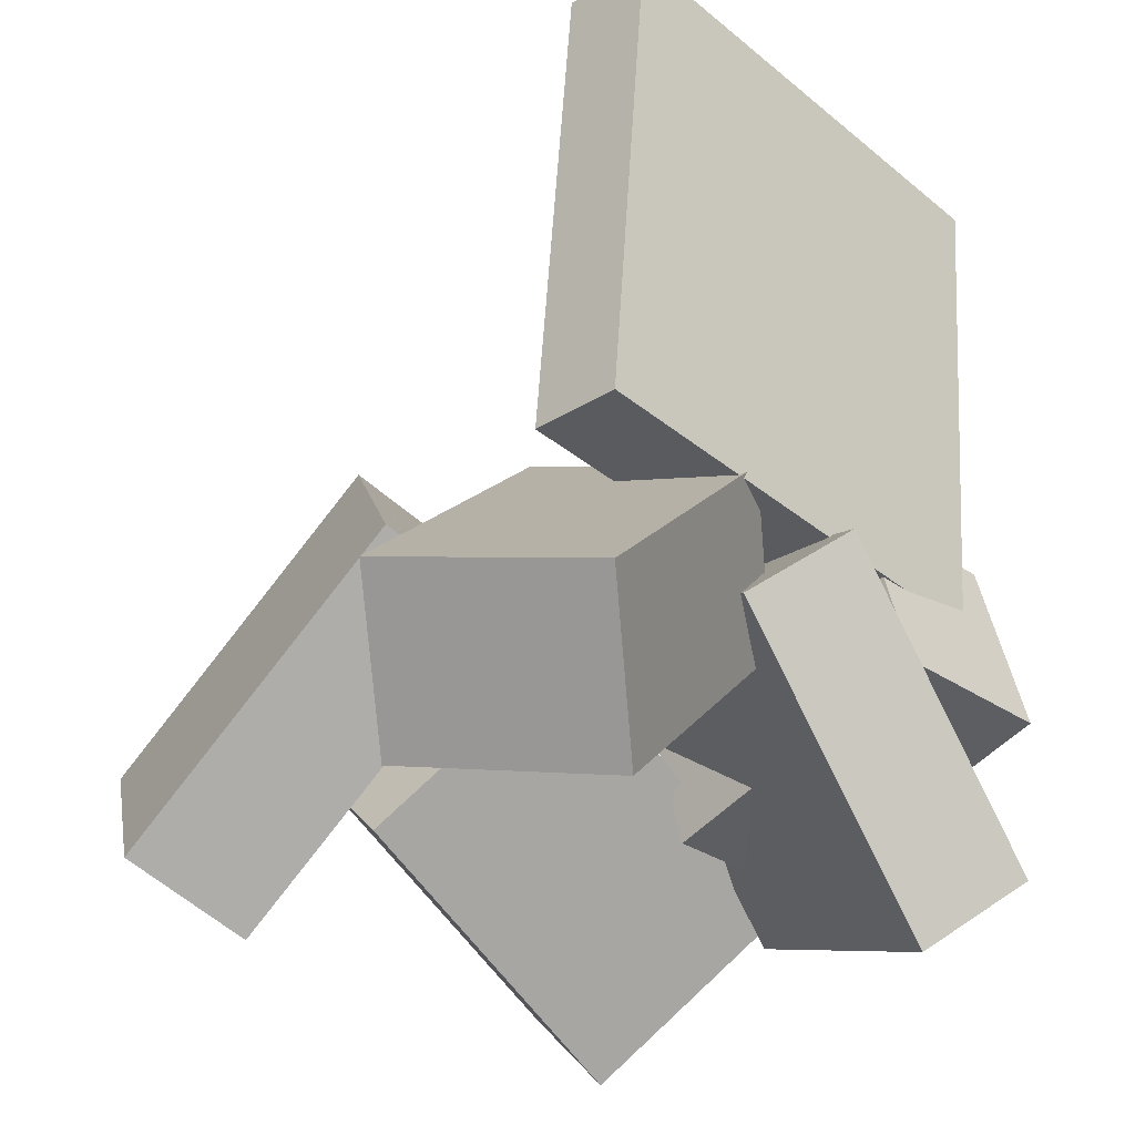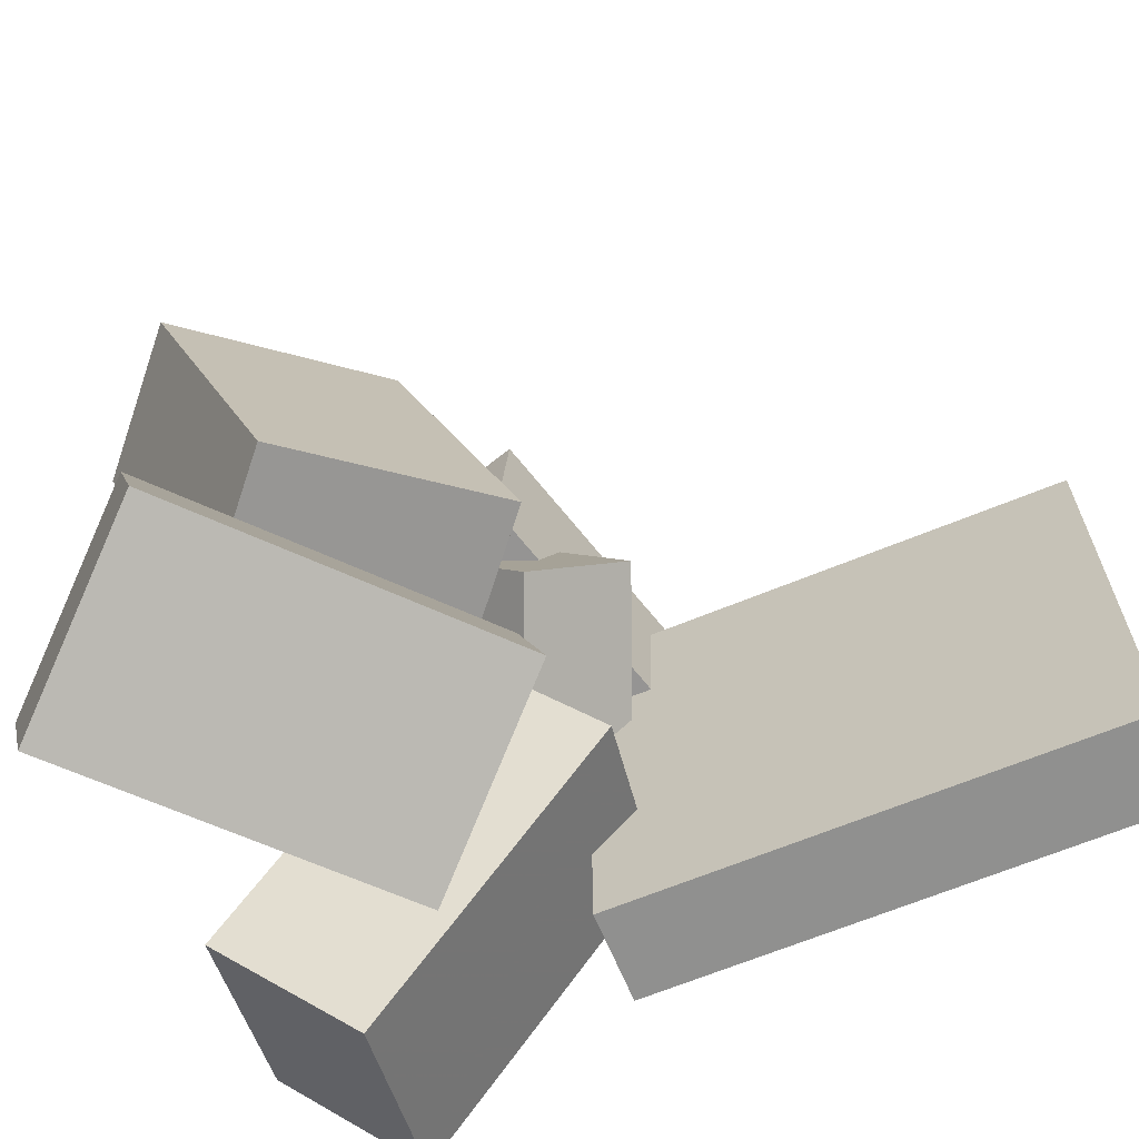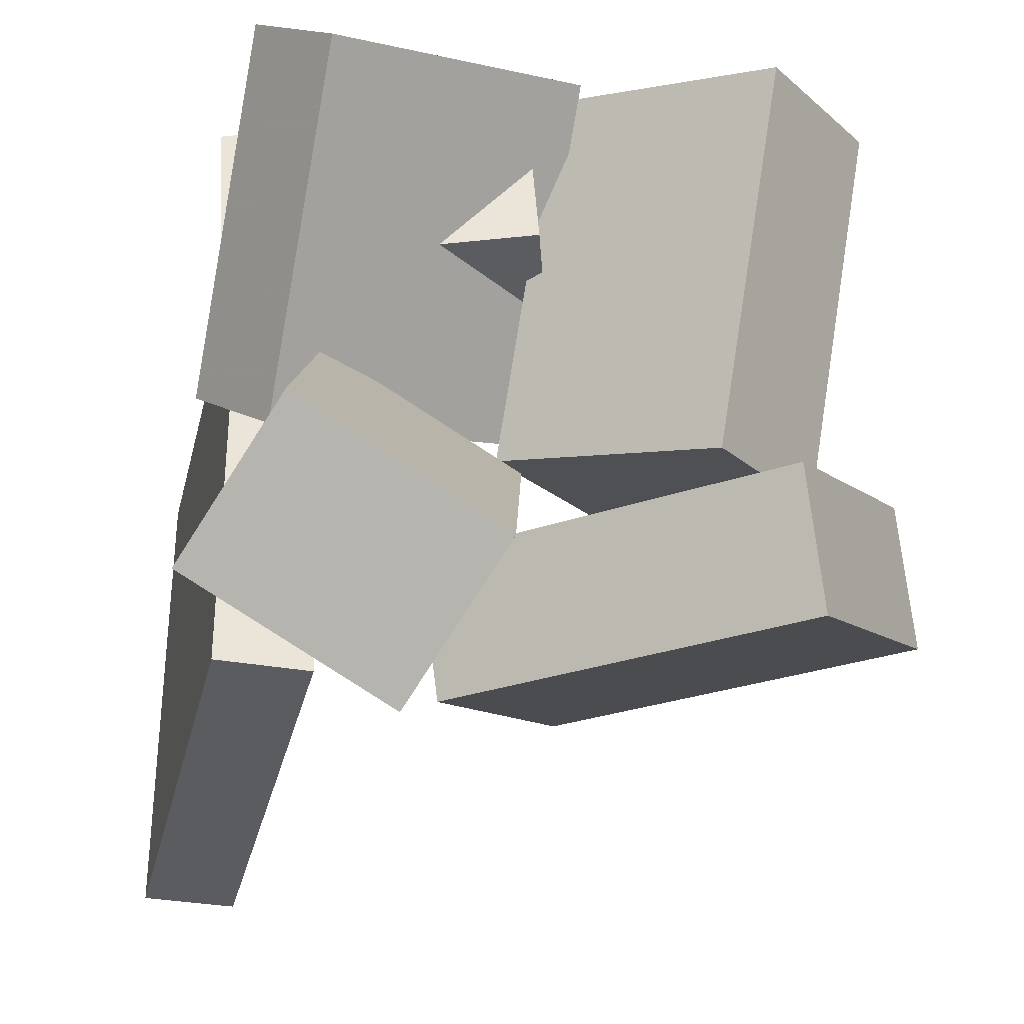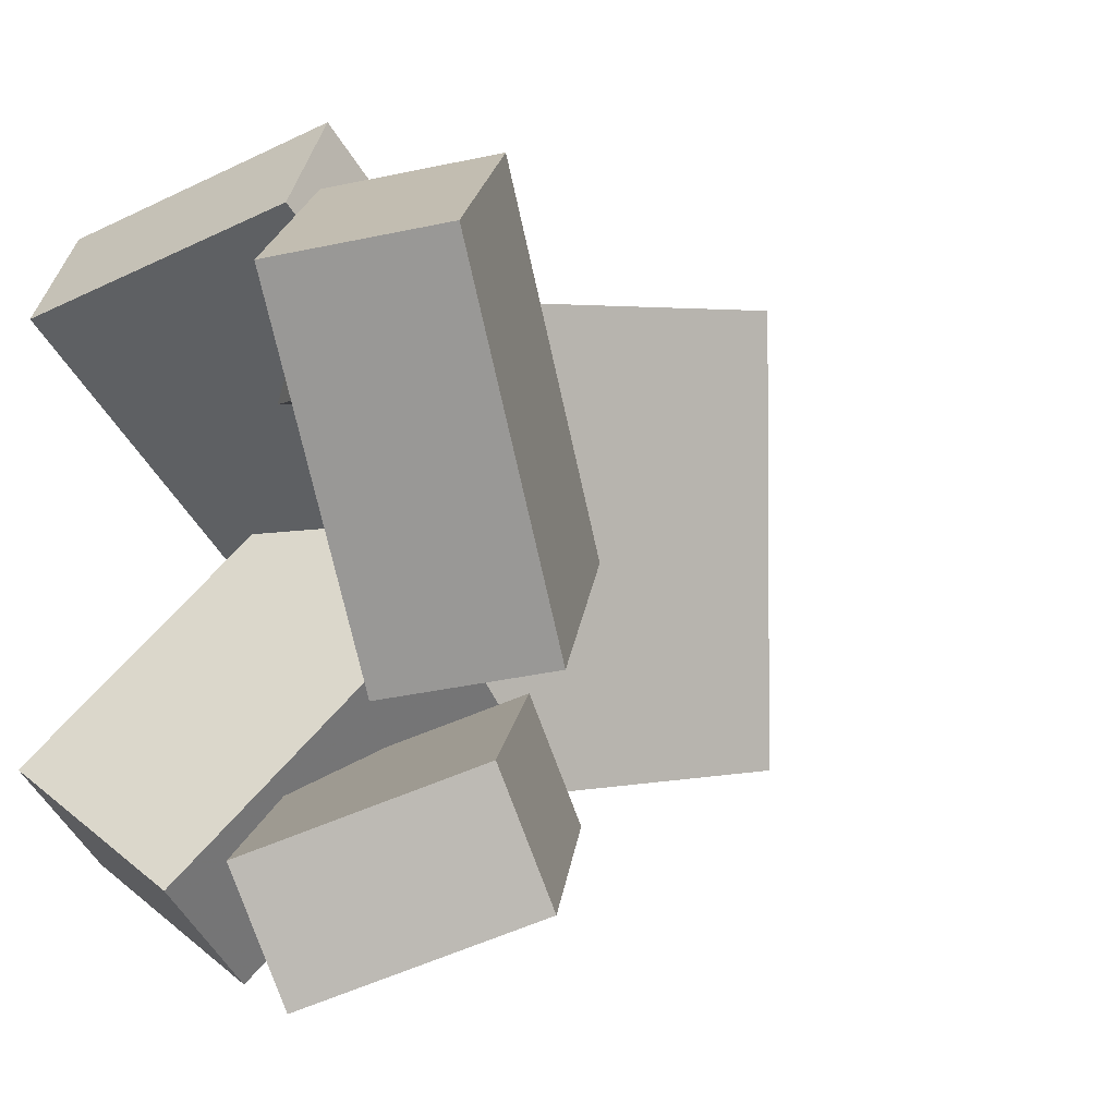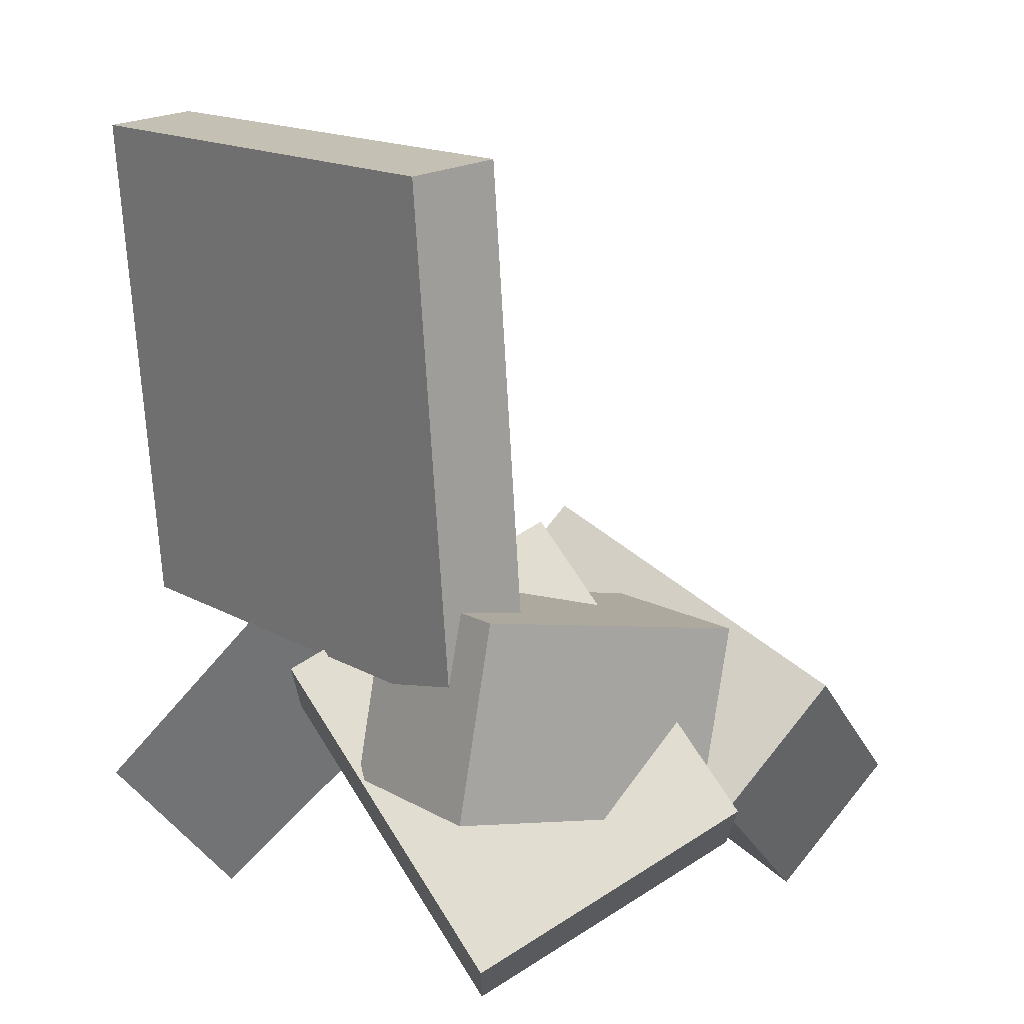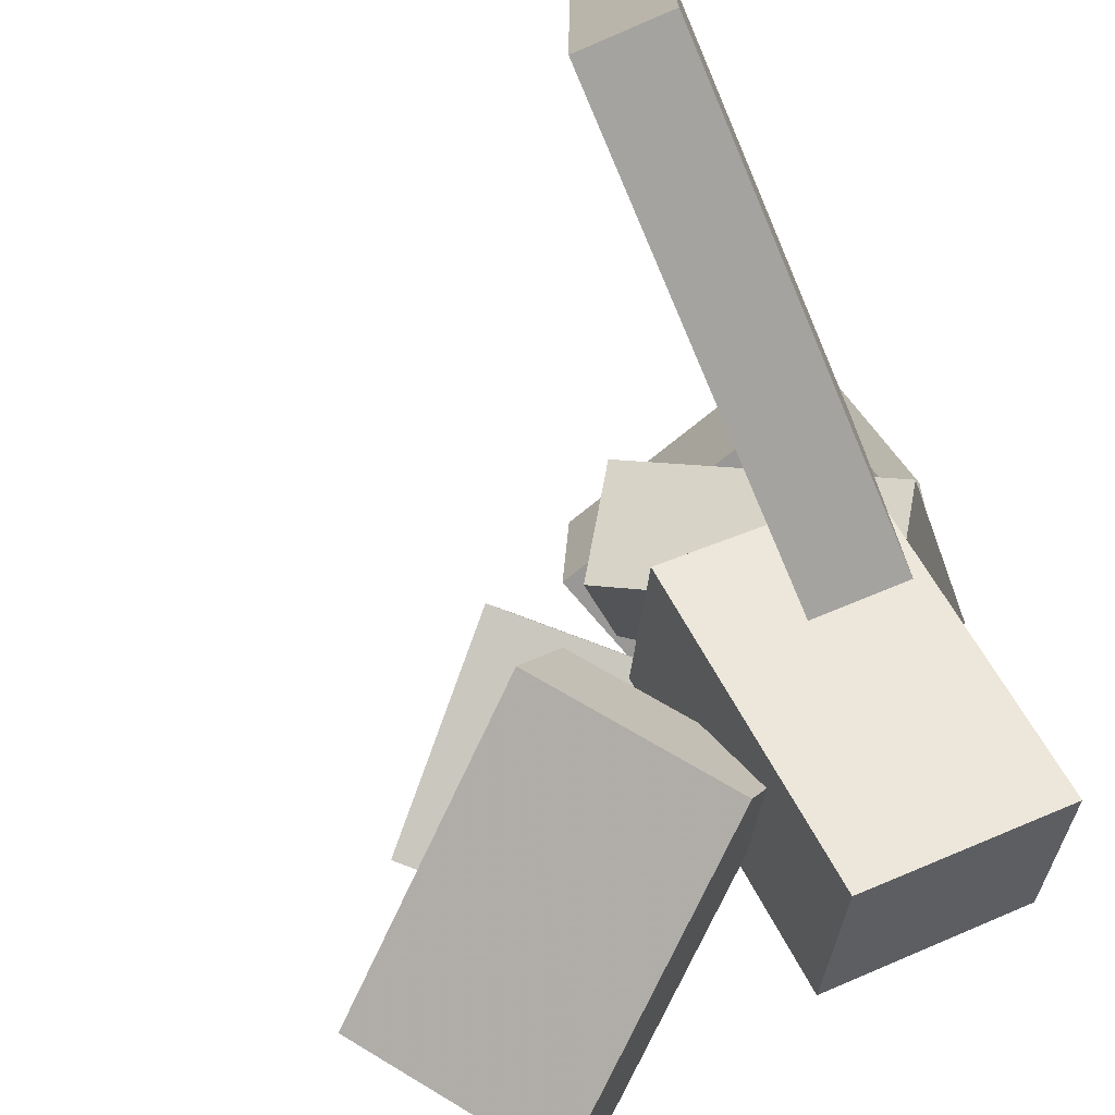
<metadata>
{"format":"obj","ext":"obj","renderer":"f3d","projection":"perspective","resolution":1024,"background":"white","views":[{"elev":-35.4,"azim":-136.9,"up":"+Y"},{"elev":-65.2,"azim":117.1,"up":"+Z"},{"elev":-34.5,"azim":-8.8,"up":"+Z"},{"elev":2.3,"azim":56.5,"up":"+Z"},{"elev":15.7,"azim":-41.1,"up":"+Y"},{"elev":-72.6,"azim":-152.2,"up":"+Z"}]}
</metadata>
<code>
v -0.1865 -0.0009624 -0.1873
v -0.1878 -0.003191 0.1762
v -0.2167 0.372 -0.1851
v -0.218 0.3698 0.1784
v -0.1177 0.004616 -0.187
v -0.1189 0.002387 0.1765
v -0.1479 0.3776 -0.1849
v -0.1491 0.3754 0.1787
f 1.0 7.0 5.0
f 1.0 3.0 7.0
f 1.0 4.0 3.0
f 1.0 2.0 4.0
f 3.0 8.0 7.0
f 3.0 4.0 8.0
f 5.0 7.0 8.0
f 5.0 8.0 6.0
f 1.0 5.0 6.0
f 1.0 6.0 2.0
f 2.0 6.0 8.0
f 2.0 8.0 4.0
v -0.2021 -0.07788 0.08862
v 0.01662 -0.1254 0.1049
v -0.2105 -0.07357 0.213
v 0.008303 -0.1211 0.2293
v -0.1717 0.06147 0.08584
v 0.04709 0.01397 0.1021
v -0.18 0.06578 0.2102
v 0.03877 0.01827 0.2265
f 9.0 15.0 13.0
f 9.0 11.0 15.0
f 9.0 12.0 11.0
f 9.0 10.0 12.0
f 11.0 16.0 15.0
f 11.0 12.0 16.0
f 13.0 15.0 16.0
f 13.0 16.0 14.0
f 9.0 13.0 14.0
f 9.0 14.0 10.0
f 10.0 14.0 16.0
f 10.0 16.0 12.0
v -0.1593 -0.2512 -0.1453
v -0.1265 -0.06639 0.03323
v -0.2176 -0.1648 -0.2241
v -0.1848 0.02001 -0.04554
v -0.01403 -0.2134 -0.2112
v 0.01876 -0.02852 -0.03267
v -0.07227 -0.127 -0.29
v -0.03949 0.05788 -0.1114
f 17.0 23.0 21.0
f 17.0 19.0 23.0
f 17.0 20.0 19.0
f 17.0 18.0 20.0
f 19.0 24.0 23.0
f 19.0 20.0 24.0
f 21.0 23.0 24.0
f 21.0 24.0 22.0
f 17.0 21.0 22.0
f 17.0 22.0 18.0
f 18.0 22.0 24.0
f 18.0 24.0 20.0
v 0.0003721 -0.03083 -0.02562
v 0.03034 -0.123 0.2356
v 0.08438 0.05576 -0.004711
v 0.1143 -0.03639 0.2565
v 0.1341 -0.1469 -0.08191
v 0.164 -0.2391 0.1793
v 0.2181 -0.06035 -0.06101
v 0.248 -0.1525 0.2002
f 25.0 31.0 29.0
f 25.0 27.0 31.0
f 25.0 28.0 27.0
f 25.0 26.0 28.0
f 27.0 32.0 31.0
f 27.0 28.0 32.0
f 29.0 31.0 32.0
f 29.0 32.0 30.0
f 25.0 29.0 30.0
f 25.0 30.0 26.0
f 26.0 30.0 32.0
f 26.0 32.0 28.0
v 0.1732 -0.2244 -0.2573
v -0.04164 -0.06245 -0.2427
v 0.2701 -0.1012 -0.1973
v 0.05526 0.06071 -0.1827
v 0.1563 -0.2549 -0.1673
v -0.05852 -0.09295 -0.1527
v 0.2532 -0.1317 -0.1074
v 0.03838 0.03021 -0.09279
f 33.0 39.0 37.0
f 33.0 35.0 39.0
f 33.0 36.0 35.0
f 33.0 34.0 36.0
f 35.0 40.0 39.0
f 35.0 36.0 40.0
f 37.0 39.0 40.0
f 37.0 40.0 38.0
f 33.0 37.0 38.0
f 33.0 38.0 34.0
f 34.0 38.0 40.0
f 34.0 40.0 36.0
v -0.1617 -0.06744 -0.03723
v -0.1431 -0.2472 0.1565
v -0.2118 -0.009982 0.02087
v -0.1933 -0.1897 0.2146
v 0.02434 0.02565 0.0313
v 0.0429 -0.1541 0.2251
v -0.02582 0.0831 0.0894
v -0.007256 -0.09665 0.2832
f 41.0 47.0 45.0
f 41.0 43.0 47.0
f 41.0 44.0 43.0
f 41.0 42.0 44.0
f 43.0 48.0 47.0
f 43.0 44.0 48.0
f 45.0 47.0 48.0
f 45.0 48.0 46.0
f 41.0 45.0 46.0
f 41.0 46.0 42.0
f 42.0 46.0 48.0
f 42.0 48.0 44.0

</code>
